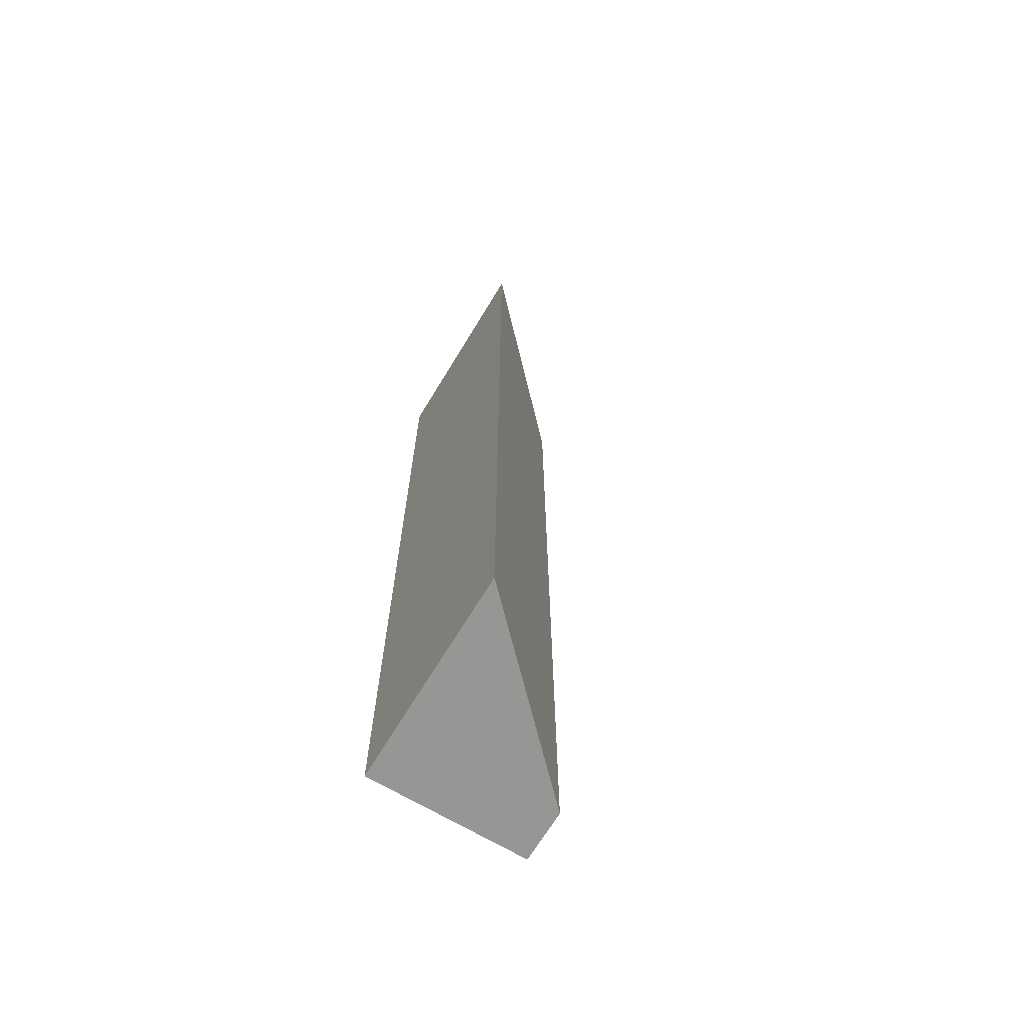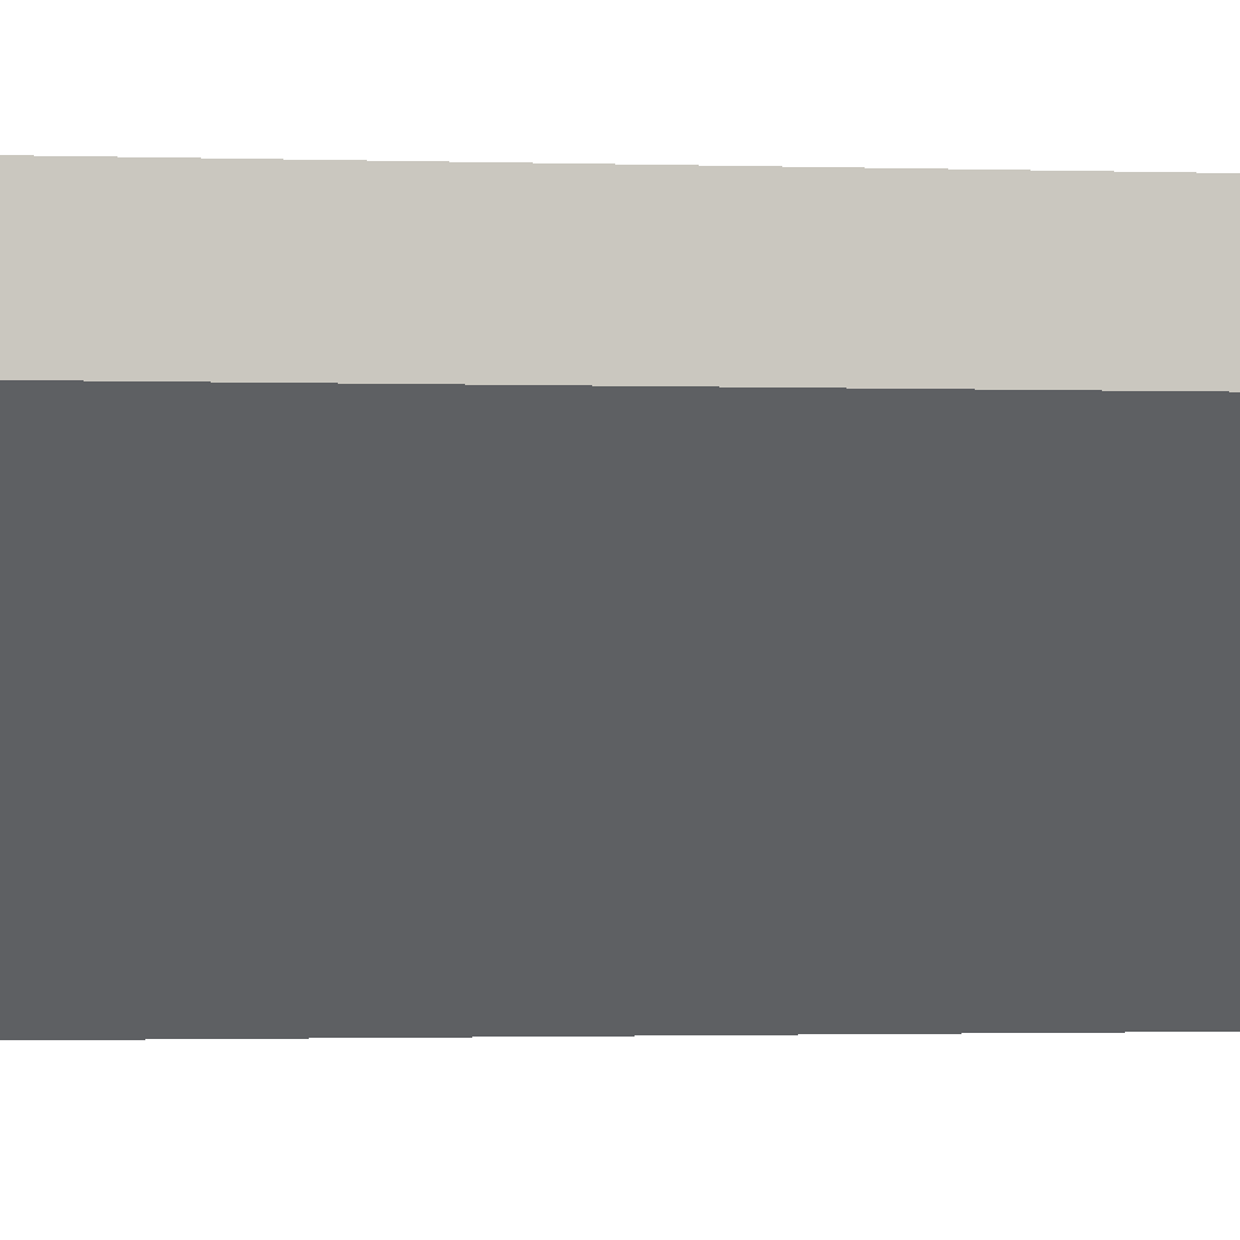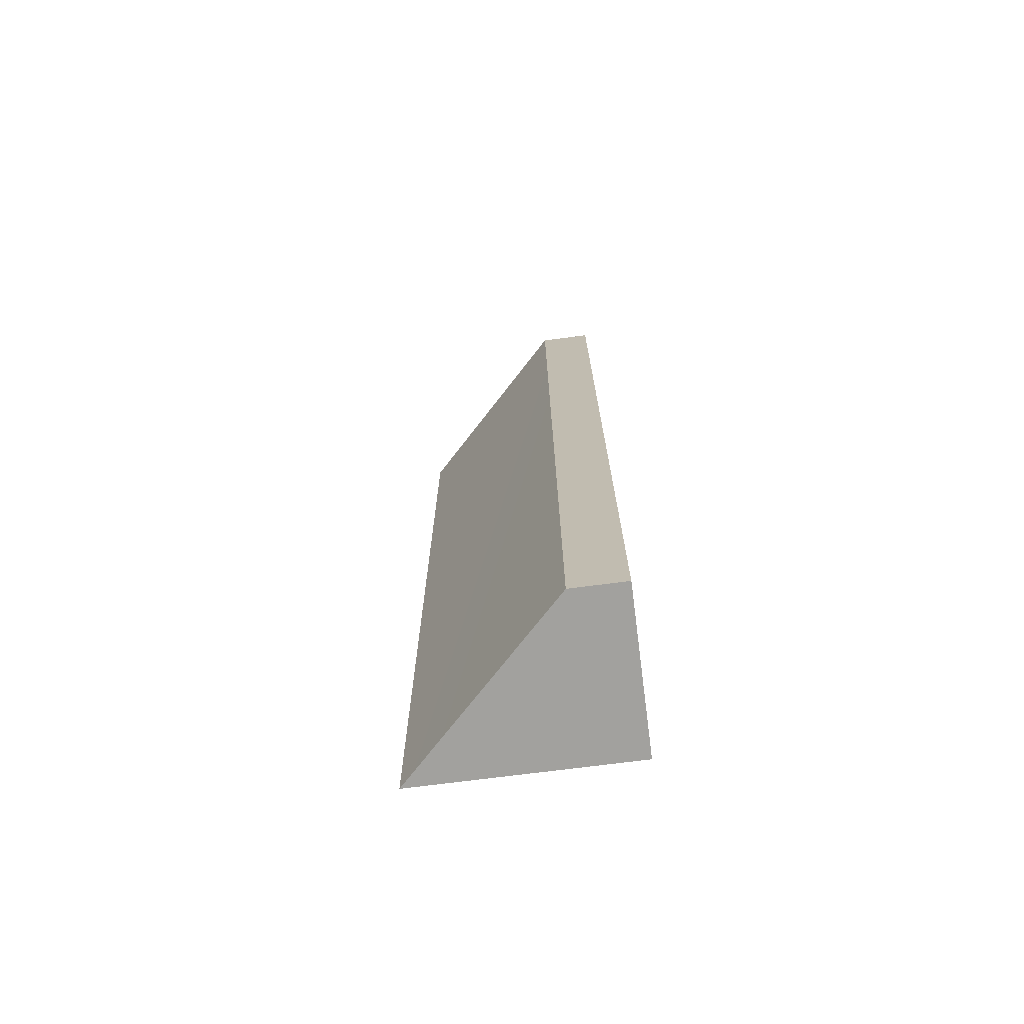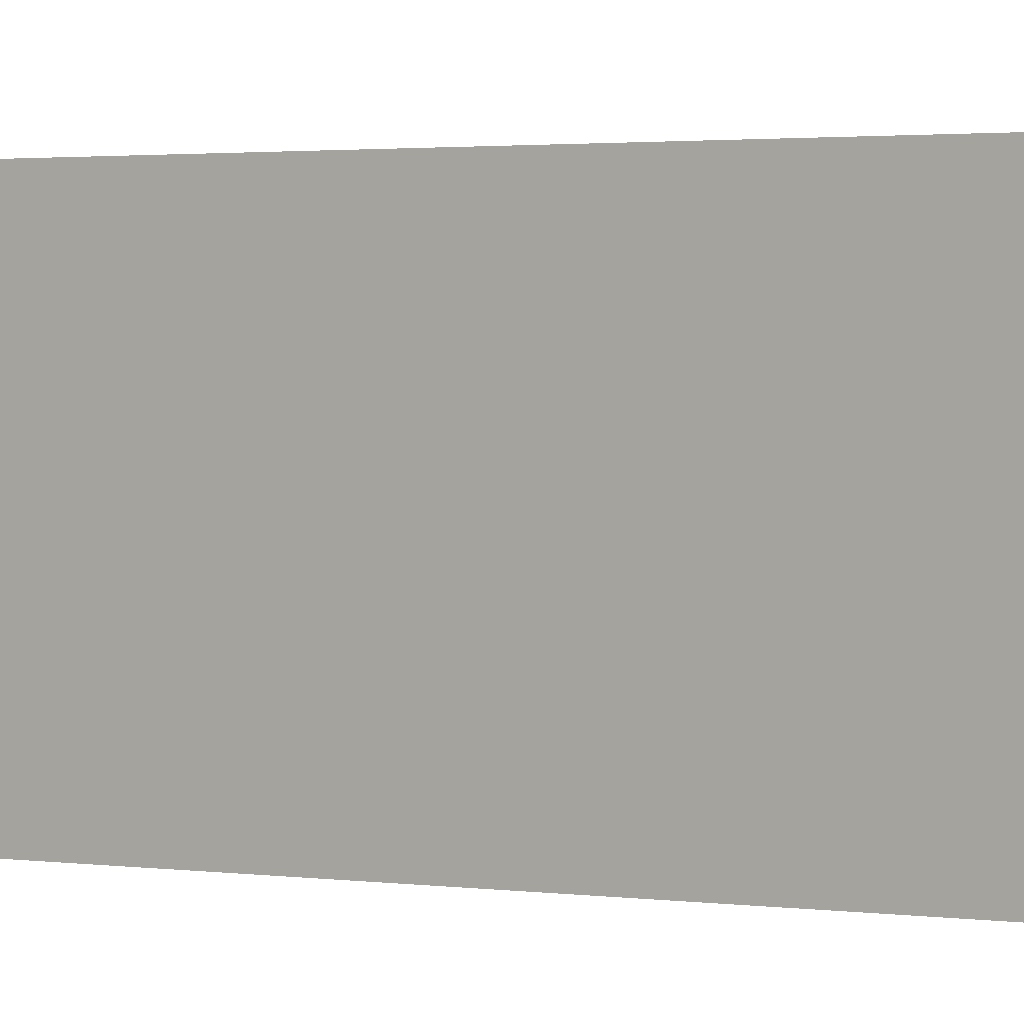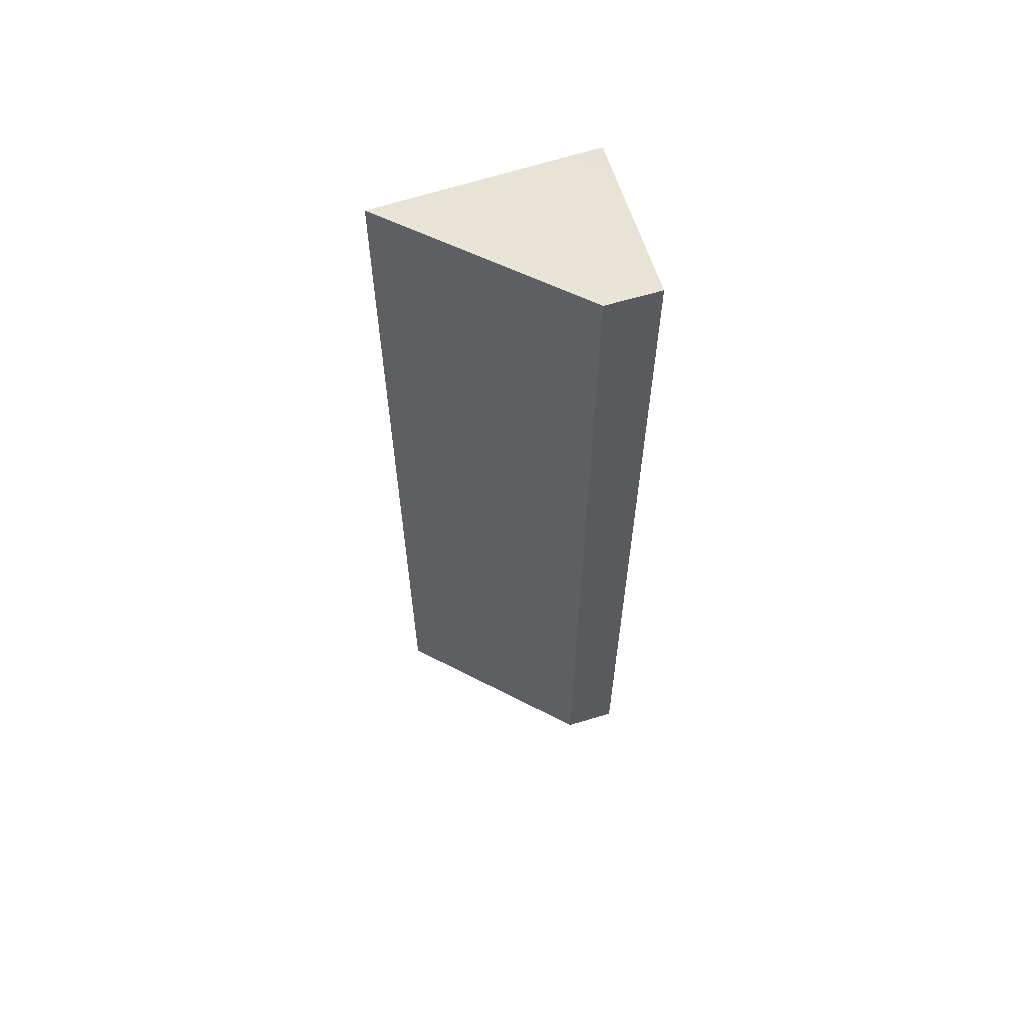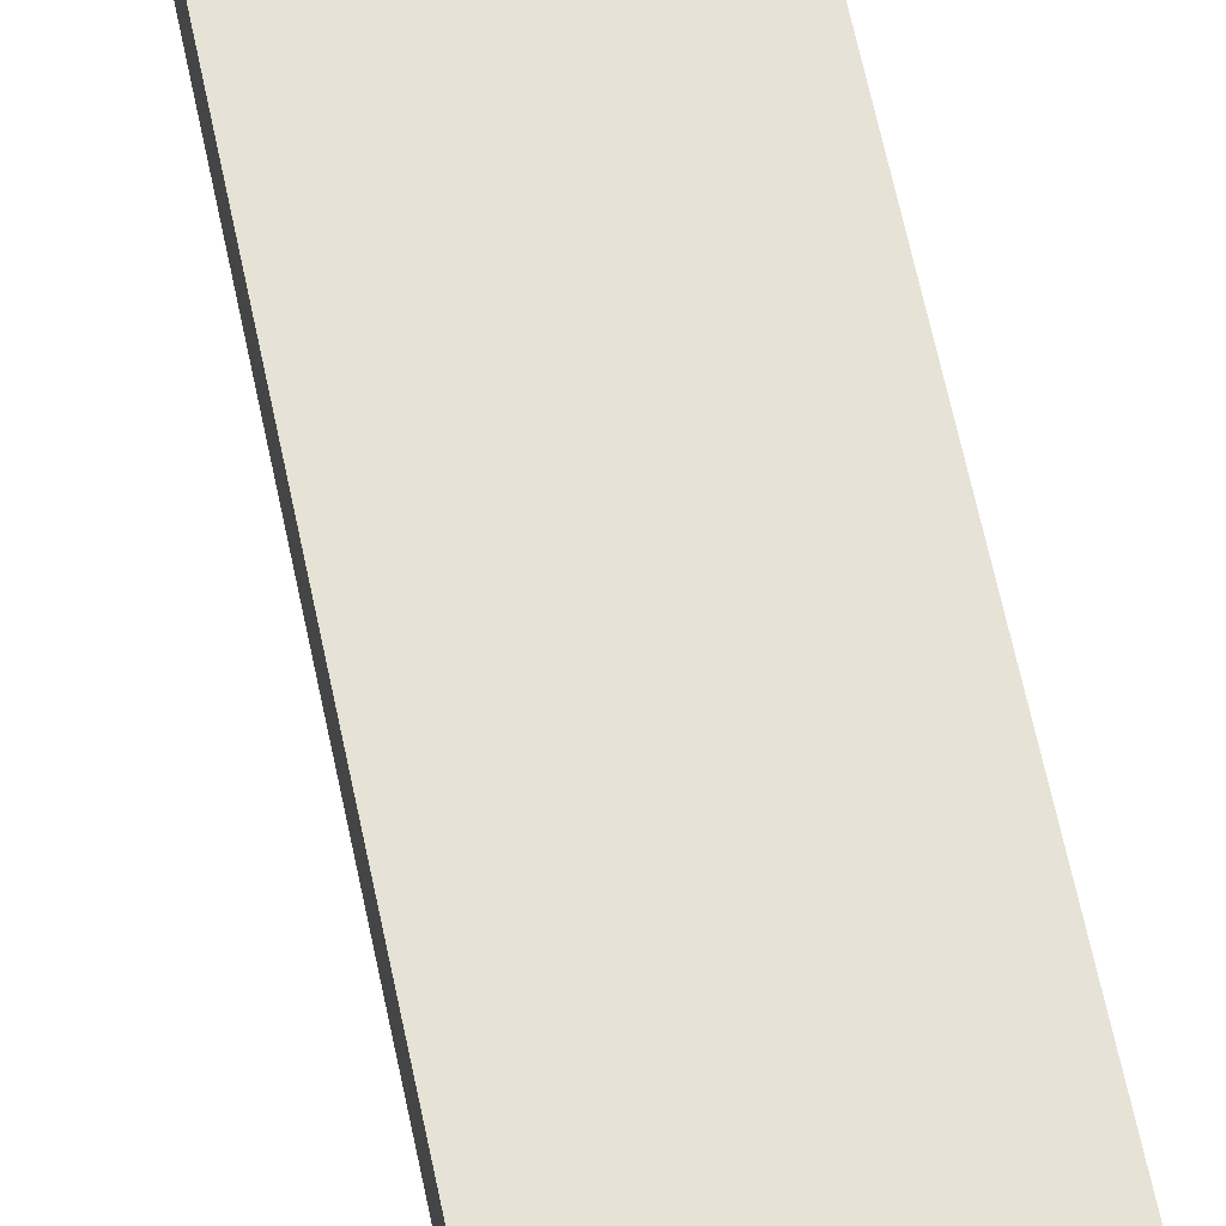
<metadata>
{"format":"obj","ext":"obj","renderer":"f3d","projection":"perspective","resolution":1024,"background":"white","views":[{"elev":-68.0,"azim":149.0,"up":"+Y"},{"elev":-1.4,"azim":-99.7,"up":"+Z"},{"elev":-72.0,"azim":-82.6,"up":"+Y"},{"elev":1.3,"azim":125.5,"up":"+Z"},{"elev":61.4,"azim":-107.2,"up":"+Y"},{"elev":63.3,"azim":-11.7,"up":"+Z"}]}
</metadata>
<code>
g pb_Mesh107398
v 3 0 0
v -3 0 0
v 3 3 0
v -3 3 0
v -3 0 0
v -3 0 -2
v -3 3 0
v -3 3 -2
v -3 0 -2
v 3 0 -8.066
v -3 3 -2
v 3 2.719 -8.066
v 3 0 -8.066
v 3 0 0
v 3 2.719 -8.066
v 3 3 0
v 3 3 0
v -3 3 0
v 3 2.719 -8.066
v -3 3 -2
v 3 -32 -8
v -3 -32 -2
v 3 -32 0
v -3 -32 0
v 3 0 -8.066
v -3 0 -2
v 3 -32 -8
v -3 -32 -2
v 3 -32 0
v 3 -32 -8
v -3 -32 -2
v -3 -32 0
v -3 -32 0
v 3 -32 0
g pb_Mesh107398_0
f 3 2 1
f 3 4 2
f 7 6 5
f 7 8 6
f 11 10 9
f 11 12 10
f 15 14 13
f 15 16 14
f 19 18 17
f 19 20 18
f 23 22 21
f 23 24 22
f 27 26 25
f 27 28 26
f 29 13 14
f 29 30 13
f 31 5 6
f 31 32 5
f 33 1 2
f 33 34 1

</code>
